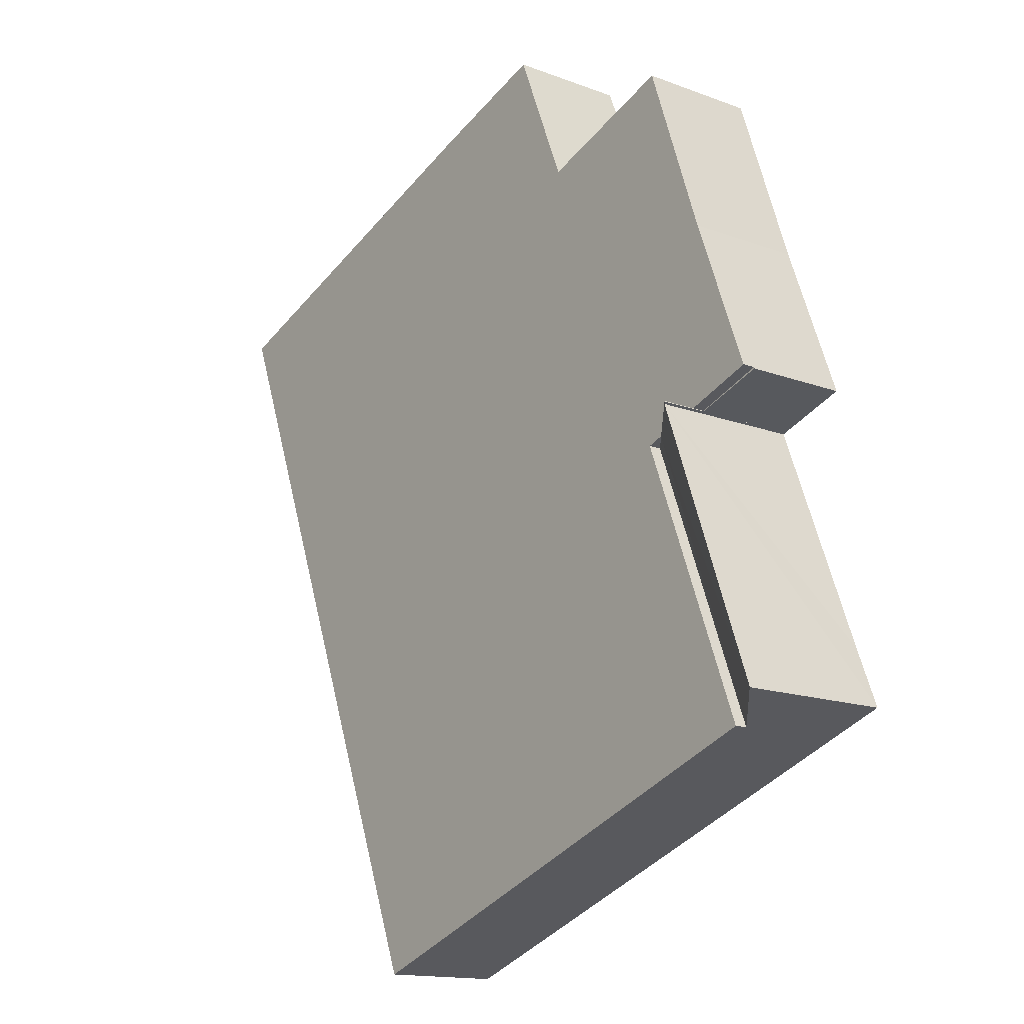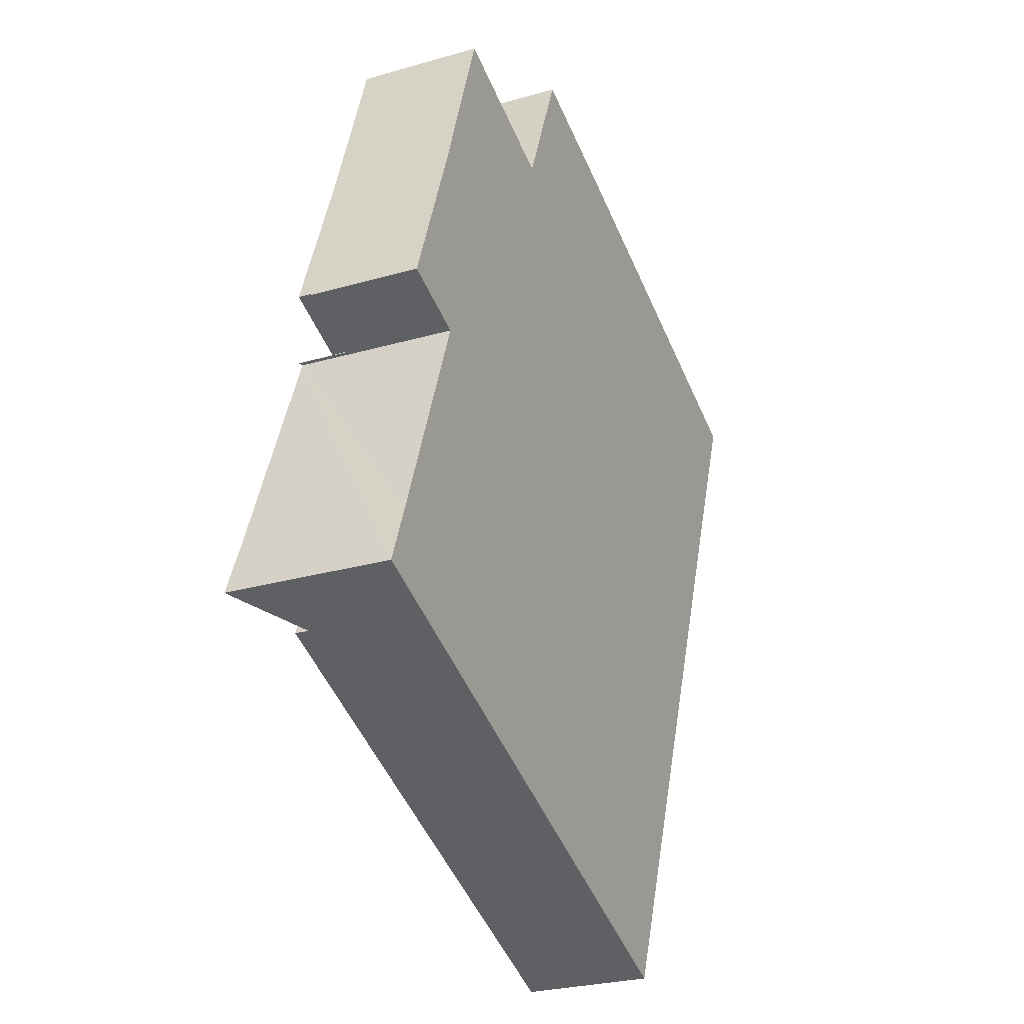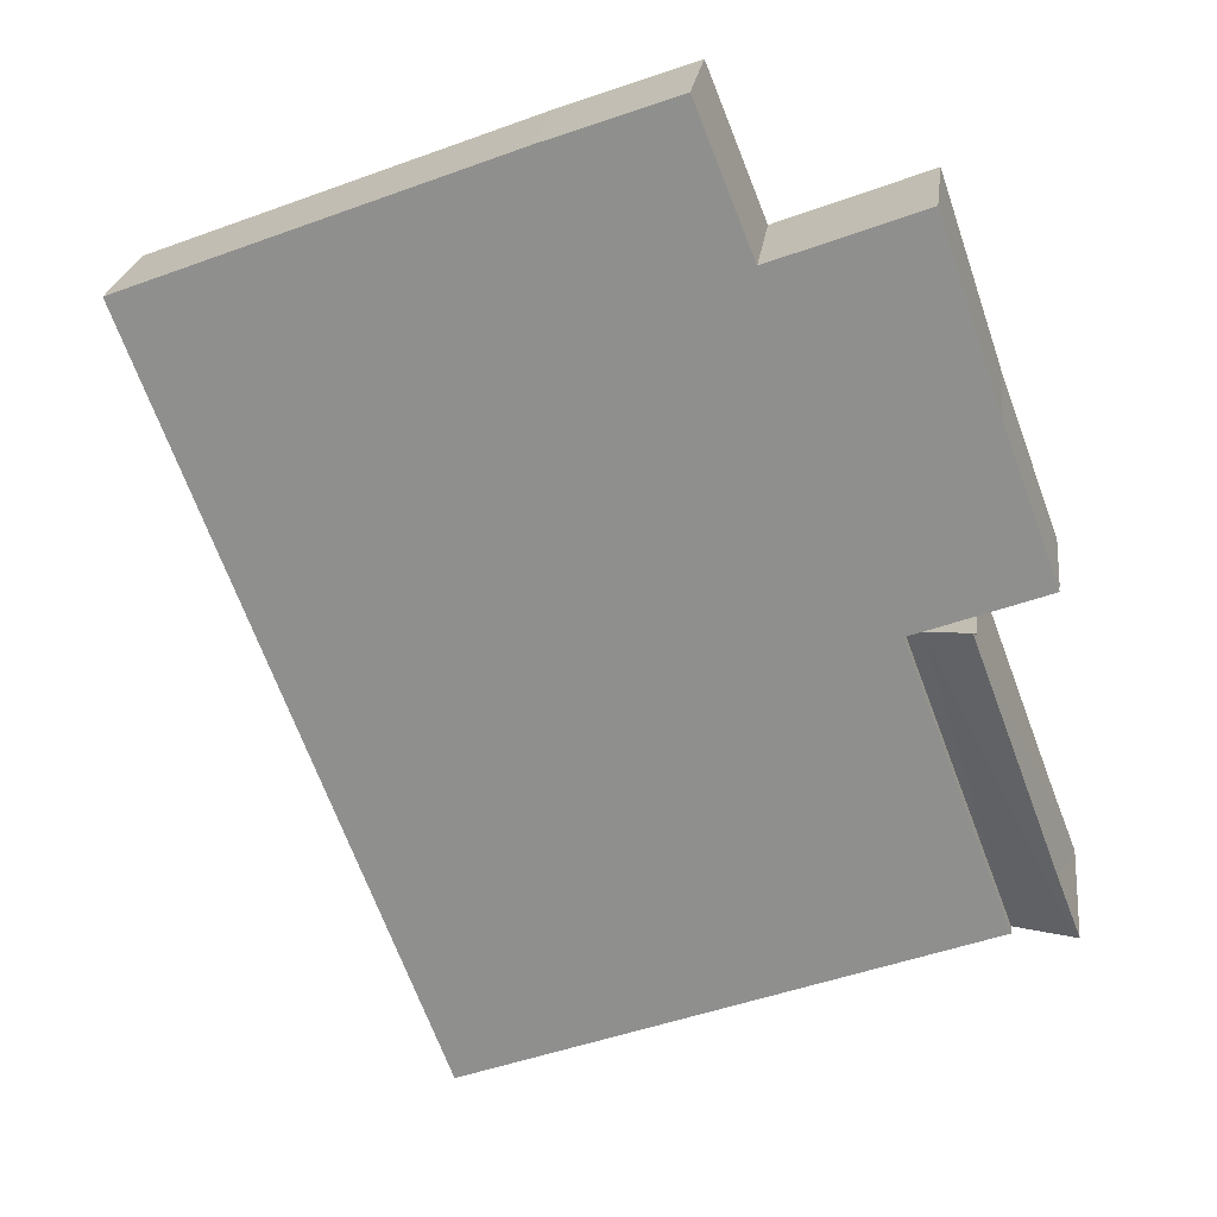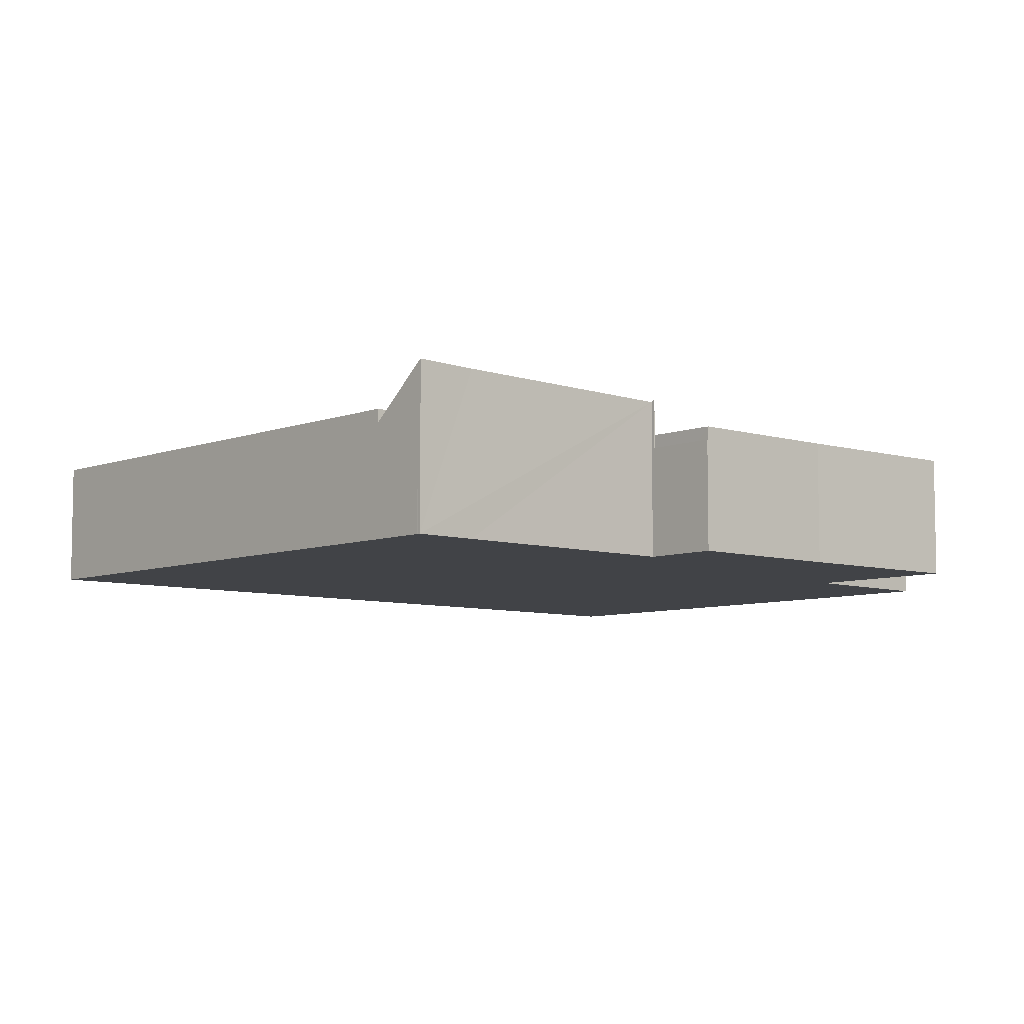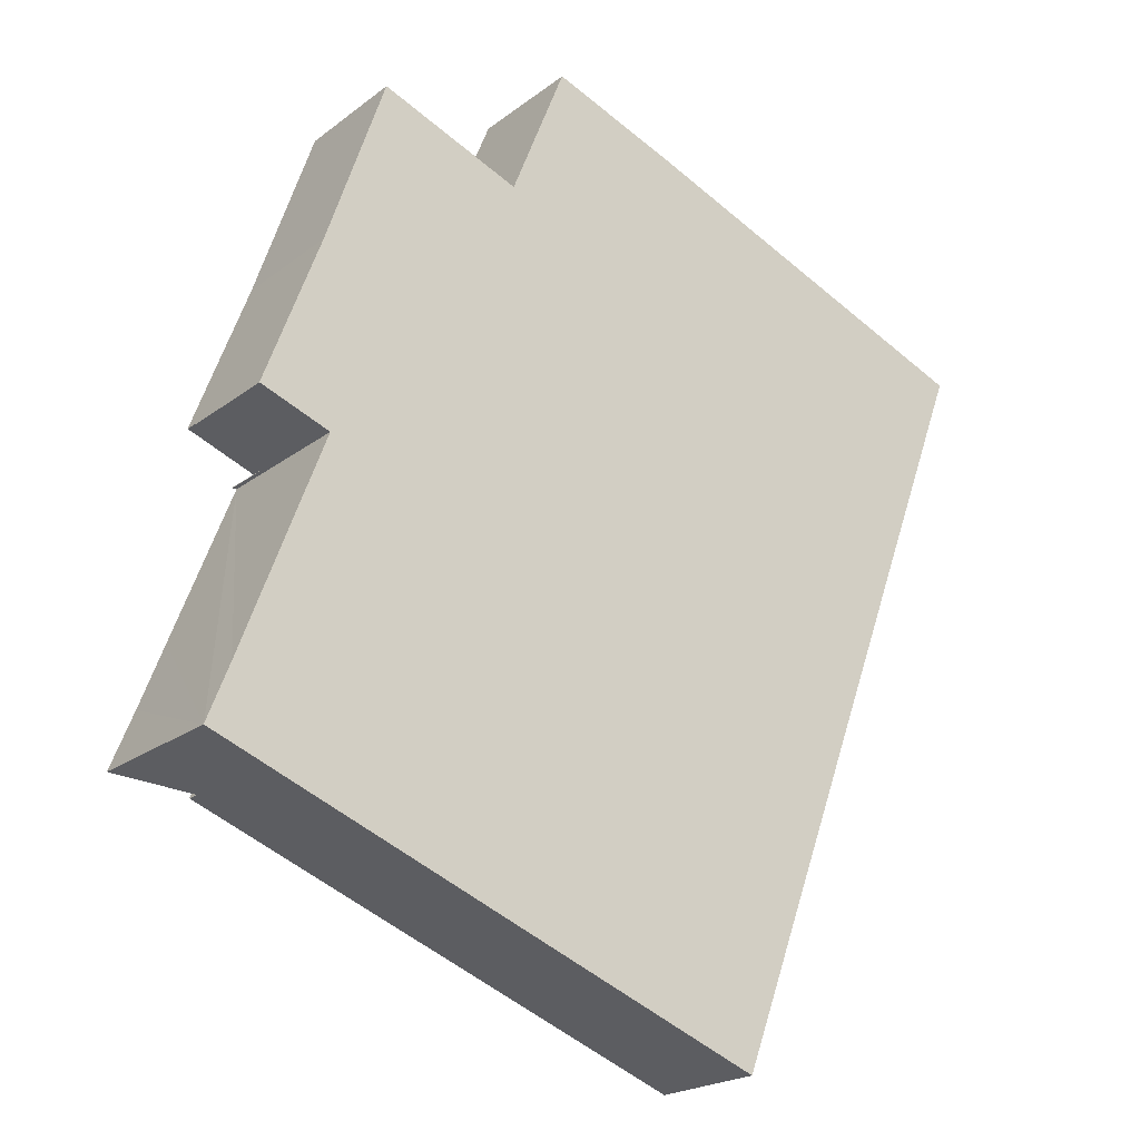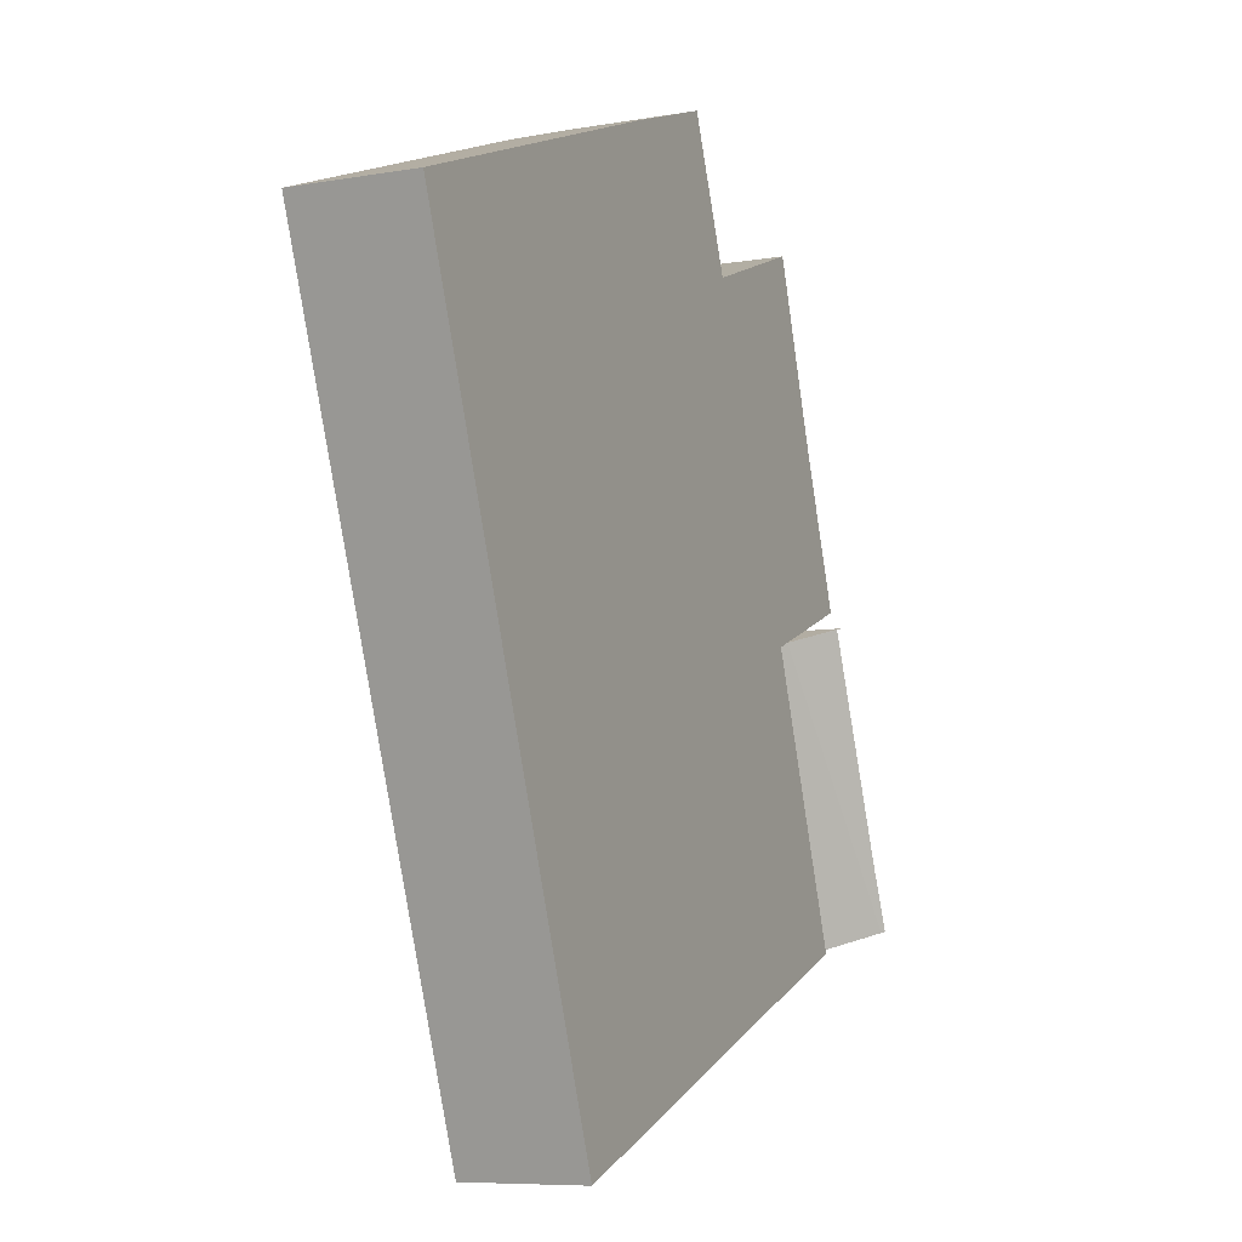
<metadata>
{"format":"obj","ext":"obj","renderer":"f3d","projection":"perspective","resolution":1024,"background":"white","views":[{"elev":-14.7,"azim":-129.1,"up":"+Z"},{"elev":-26.7,"azim":-65.7,"up":"+Z"},{"elev":23.5,"azim":-172.9,"up":"+Z"},{"elev":-7.1,"azim":-111.4,"up":"+Y"},{"elev":-21.3,"azim":-37.2,"up":"+Z"},{"elev":-7.9,"azim":115.6,"up":"+Z"}]}
</metadata>
<code>
v  1.334 4.084 11.53
v  3.892 4.084 10.61
v  3.884 4.084 10.59
v  1.354 4.084 11.58
v  1.334 -7.058e-16 11.53
v  1.354 -7.091e-16 11.58
v  3.892 -6.499e-16 10.61
v  3.884 -6.484e-16 10.59
v  5.56 4.575 9.981
v  0.356 5.714 -0.135
v  0.126 5.921 -0.048
v  2.16 4.089 -0.819
v  1.765 5.932 4.617
v  0.112 5.932 -0.042
v  0 6.023 3.688e-16
v  0.846 5.97 2.176
v  3.884 5.932 10.59
v  3.892 5.932 10.61
v  3.997 5.84 10.55
v  6.162 4.084 9.753
v  2.16 5.015e-17 -0.819
v  6.162 -5.972e-16 9.753
v  0.126 2.939e-18 -0.048
v  0.356 8.266e-18 -0.135
v  0.112 2.572e-18 -0.042
v  0 0 0
v  3.997 -6.458e-16 10.55
v  0.846 -1.332e-16 2.176
v  1.765 -2.827e-16 4.617
v  5.56 -6.112e-16 9.981
v  2.16 4.575 -0.819
v  25.09 4.575 2.573
v  21.1 4.575 -8.001
v  29.74 4.575 14.86
v  31.71 4.575 20.09
v  6.162 4.575 9.753
v  17.95 4.575 25.4
v  3.892 4.575 10.61
v  1.354 4.575 11.58
v  3.48 4.575 17.32
v  11.11 4.575 21.85
v  10.78 4.575 21.98
v  8.267 4.575 22.94
v  4.164 4.575 19.32
v  5.73 4.575 23.92
v  5.861 4.575 23.87
v  11.14 4.575 21.93
v  13.21 4.575 27.12
v  3.48 -1.06e-15 17.32
v  5.73 -1.464e-15 23.92
v  4.164 -1.183e-15 19.32
v  11.11 -1.338e-15 21.85
v  13.21 -1.661e-15 27.12
v  11.14 -1.343e-15 21.93
v  10.78 -1.346e-15 21.98
v  8.267 -1.405e-15 22.94
v  5.861 -1.461e-15 23.87
v  17.95 -1.555e-15 25.4
v  31.71 -1.23e-15 20.09
v  29.74 -9.101e-16 14.86
v  25.09 -1.576e-16 2.573
v  21.1 4.899e-16 -8.001
g defaultobject
f 1 2 3
f 2 1 4
f 5 4 1
f 4 5 6
f 6 2 4
f 2 6 7
f 7 3 2
f 3 7 8
f 8 1 3
f 1 8 5
f 8 6 5
f 6 8 7
f 9 10 11
f 10 9 12
f 13 11 14
f 15 16 14
f 13 14 16
f 9 17 18
f 17 9 19
f 19 11 13
f 11 19 9
f 12 9 20
f 20 21 12
f 21 20 22
f 10 23 11
f 23 10 12
f 23 12 21
f 23 21 24
f 25 11 23
f 26 15 14
f 19 8 17
f 8 19 27
f 25 14 11
f 26 14 25
f 26 16 15
f 16 26 13
f 13 26 19
f 19 26 28
f 19 28 29
f 19 29 27
f 8 18 17
f 18 8 7
f 7 9 18
f 9 7 20
f 20 7 22
f 22 7 30
f 8 30 7
f 30 8 22
f 22 8 27
f 22 27 21
f 21 27 29
f 21 29 28
f 21 28 25
f 25 28 26
f 21 25 24
f 31 32 33
f 32 31 34
f 34 31 35
f 35 31 36
f 35 36 37
f 37 36 9
f 37 9 38
f 37 38 39
f 37 39 40
f 37 40 41
f 41 40 42
f 42 40 43
f 43 40 44
f 43 44 45
f 43 45 46
f 37 47 48
f 47 37 41
f 49 44 40
f 44 49 45
f 45 49 50
f 50 49 51
f 52 47 41
f 47 52 48
f 48 52 53
f 53 52 54
f 21 36 31
f 36 21 22
f 6 40 39
f 40 6 49
f 50 46 45
f 46 50 43
f 43 50 42
f 42 50 41
f 41 50 55
f 41 55 52
f 55 50 56
f 56 50 57
f 53 37 48
f 37 53 58
f 58 35 37
f 35 58 59
f 59 34 35
f 34 59 60
f 34 60 32
f 32 60 61
f 32 61 33
f 33 61 62
f 62 31 33
f 31 62 21
f 22 9 36
f 9 22 38
f 38 22 39
f 39 22 30
f 39 30 6
f 6 30 7
f 58 54 52
f 54 58 53
f 61 21 62
f 21 61 60
f 21 60 59
f 21 59 58
f 21 58 22
f 22 58 30
f 30 58 7
f 7 58 6
f 6 58 49
f 49 58 52
f 49 52 55
f 49 55 56
f 49 56 51
f 51 56 50
f 50 56 57

</code>
